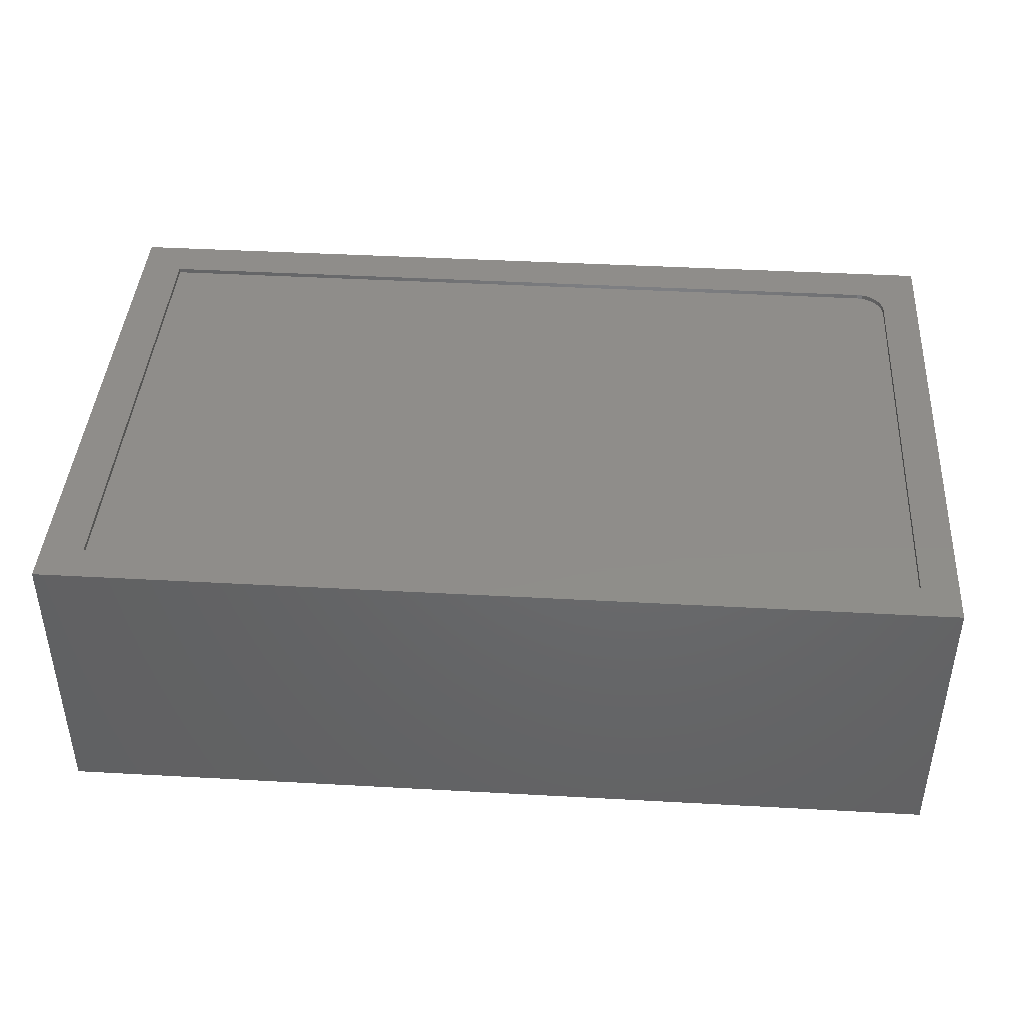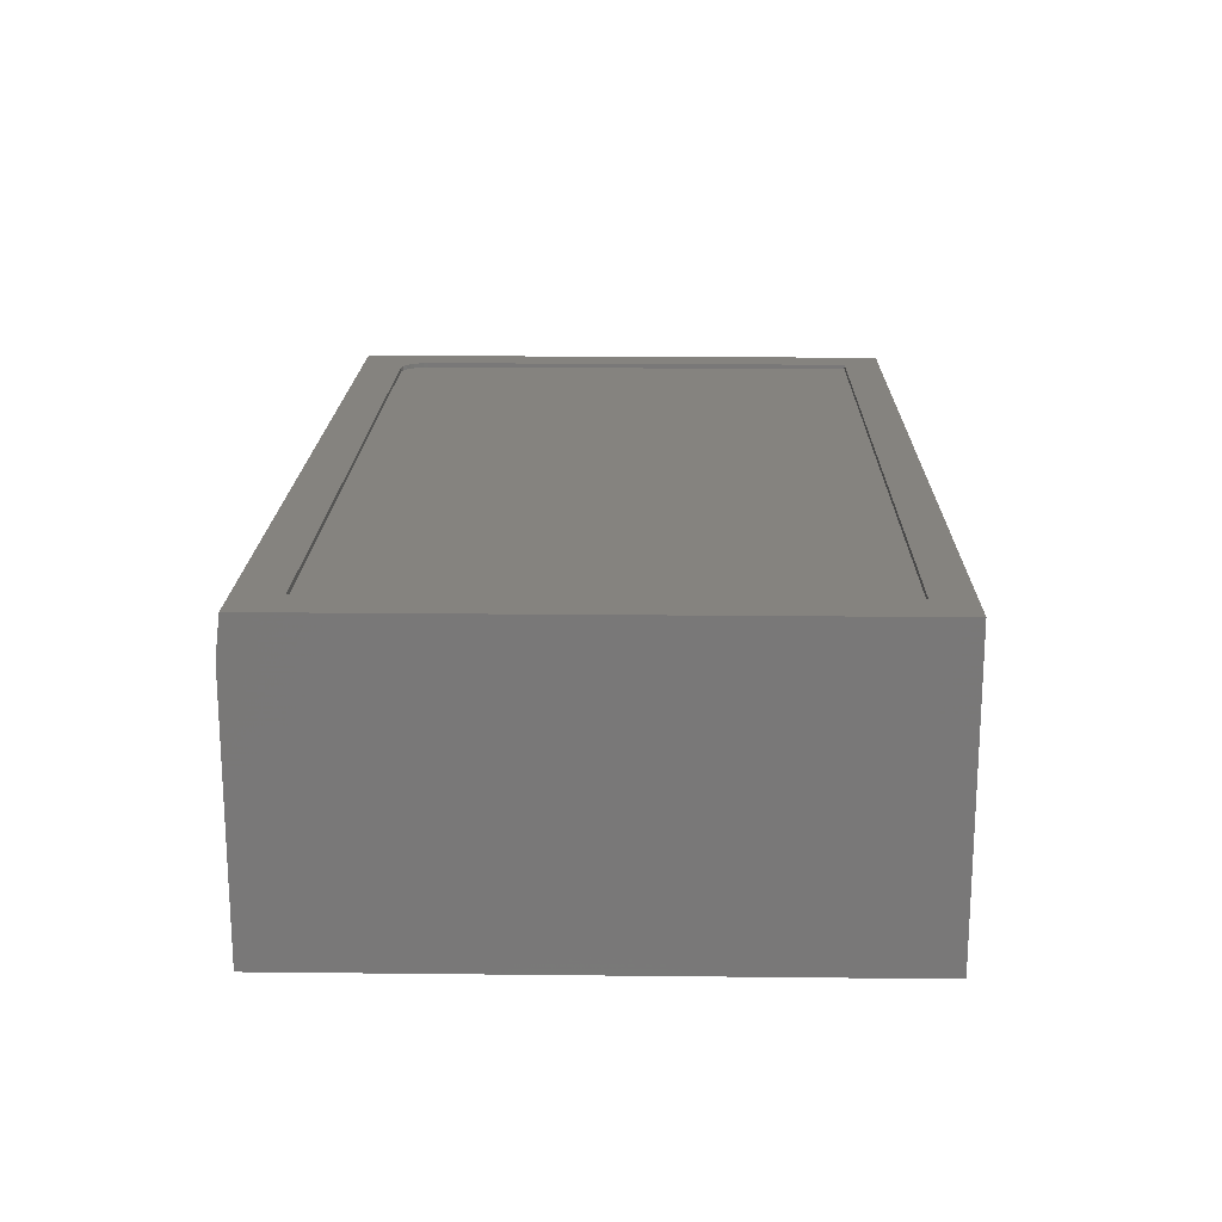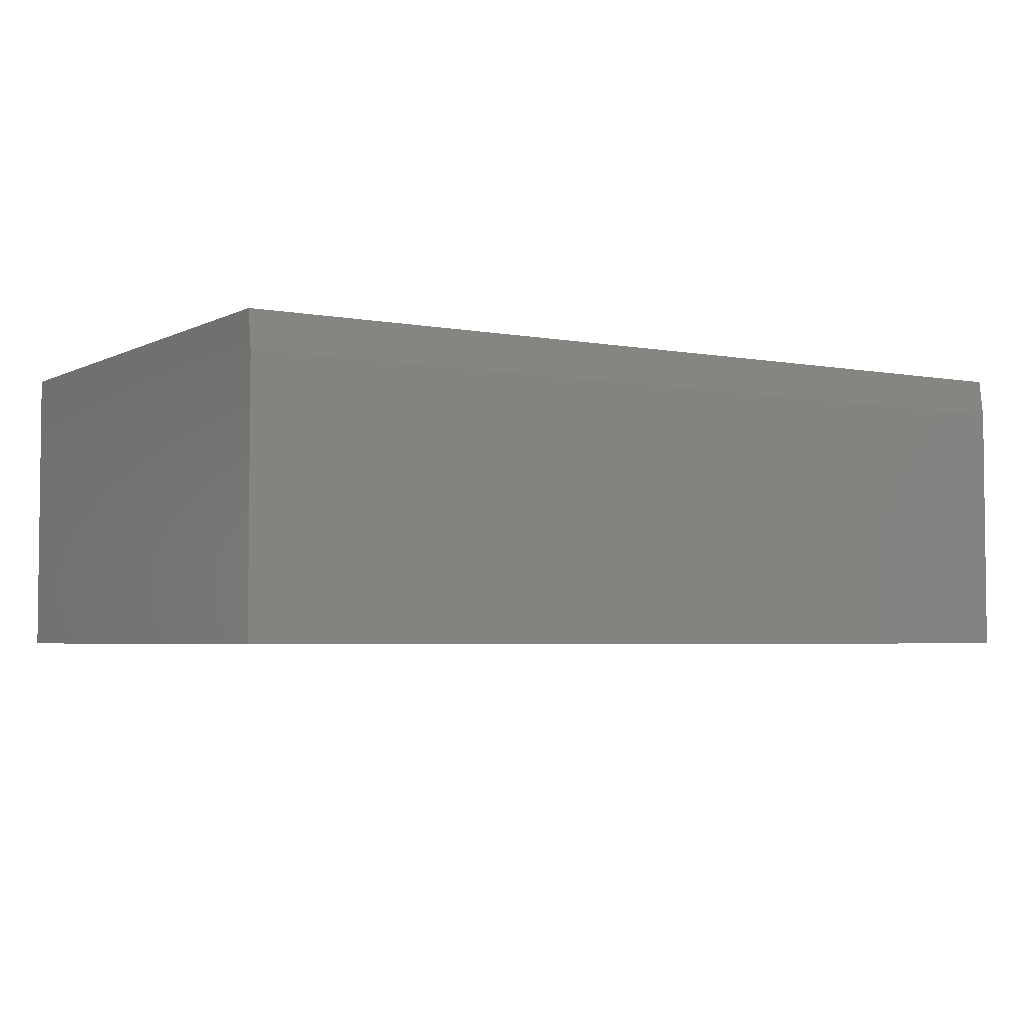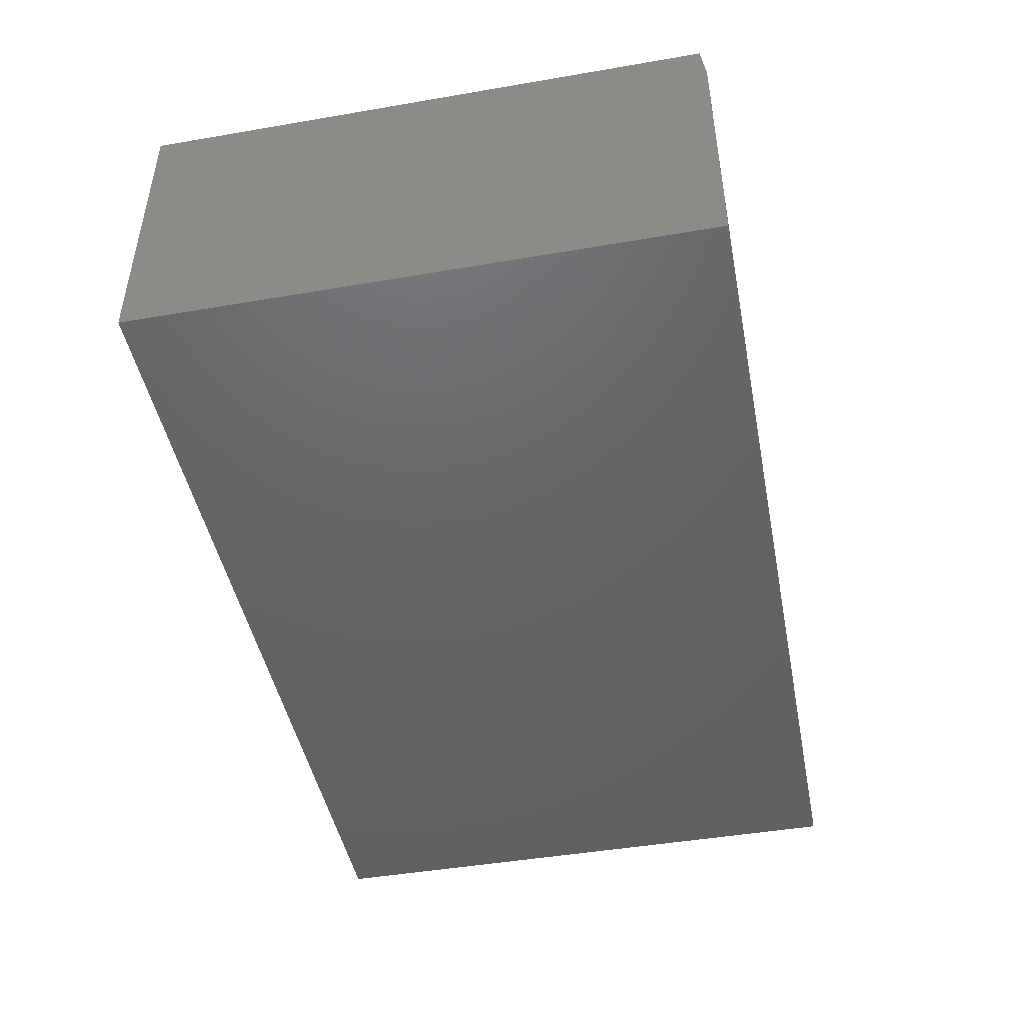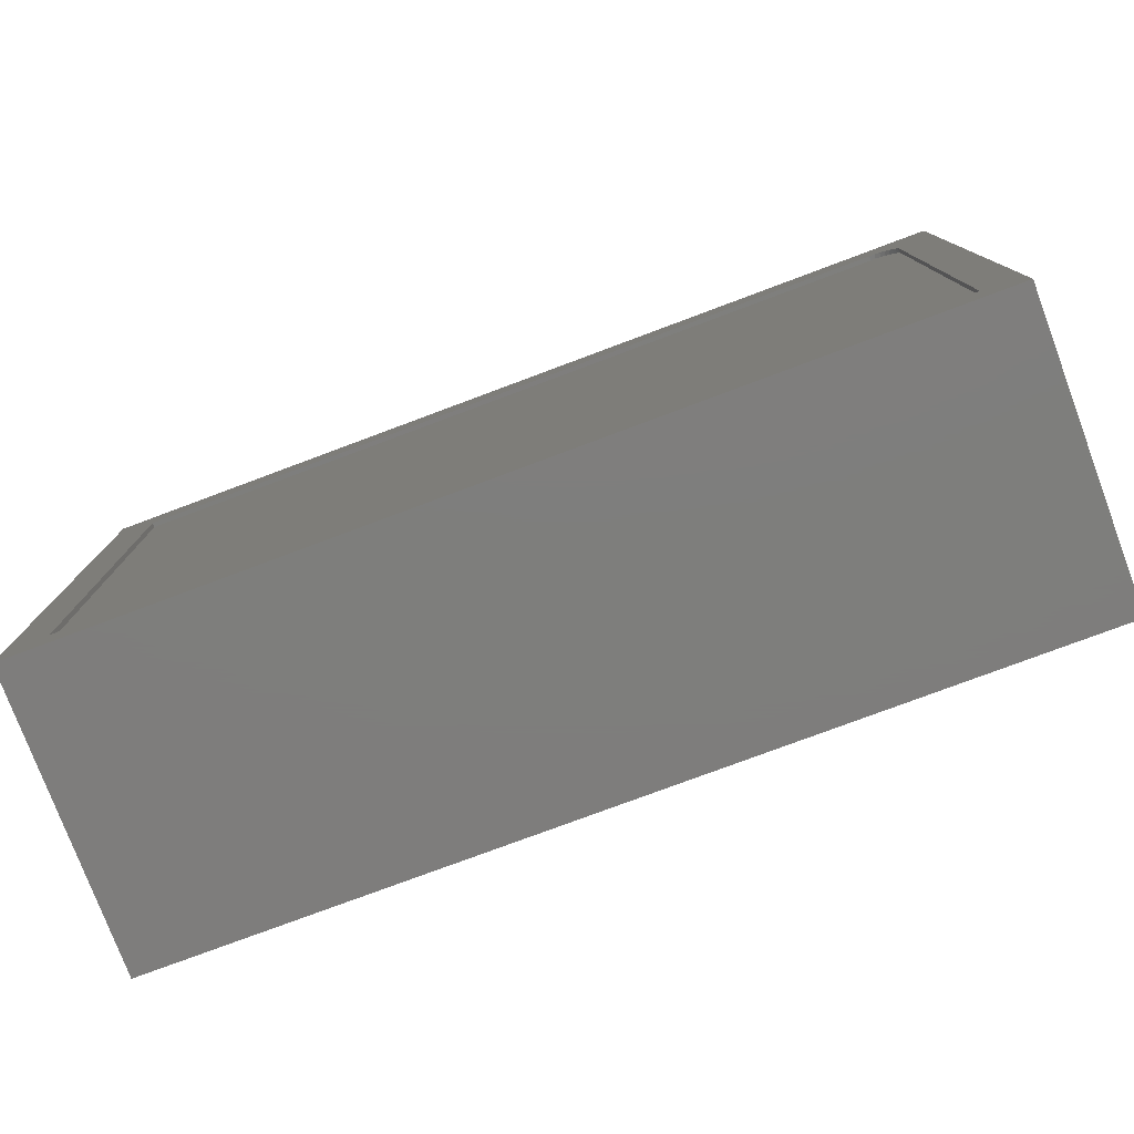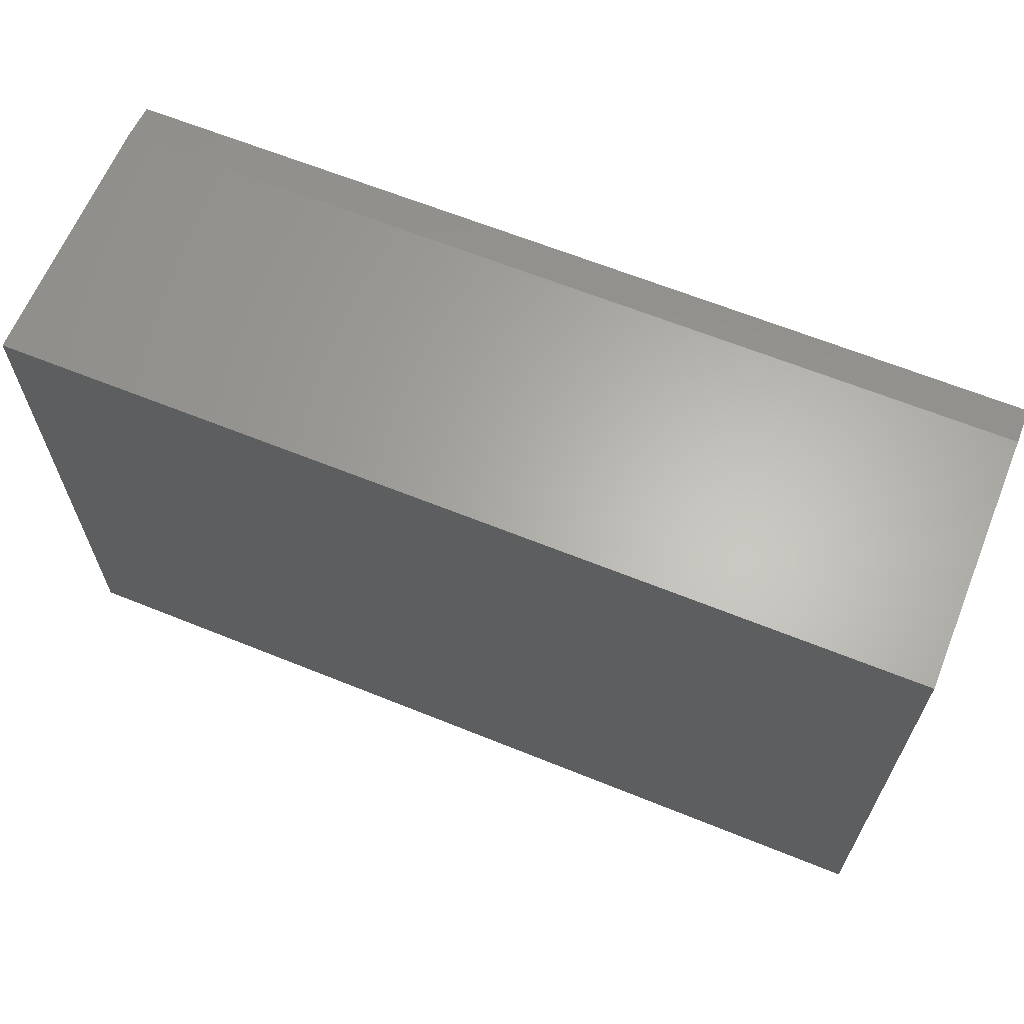
<metadata>
{"format":"stl","ext":"stl","renderer":"f3d","projection":"perspective","resolution":1024,"background":"white","views":[{"elev":42.1,"azim":3.8,"up":"+Z"},{"elev":18.5,"azim":-88.8,"up":"+Z"},{"elev":-3.9,"azim":147.8,"up":"+Z"},{"elev":-46.0,"azim":101.1,"up":"+Z"},{"elev":-77.7,"azim":20.5,"up":"+Y"},{"elev":64.0,"azim":-157.8,"up":"+Y"}]}
</metadata>
<code>
# stl→obj: 34 verts, 64 faces
v 0.6406 0.3997 0.4844
v 0.6586 0.3961 0.4844
v 0.6498 0.3988 0.4844
v -0.6797 0.3997 0.4844
v -0.6797 -0.4062 0.4844
v 0.6875 -0.4062 0.4844
v 0.6875 0.3528 0.4844
v 0.6866 0.3619 0.4844
v 0.6839 0.3707 0.4844
v 0.6796 0.3788 0.4844
v 0.6738 0.3859 0.4844
v 0.6667 0.3918 0.4844
v 0.6406 0.3997 0.4922
v -0.6797 0.3997 0.4922
v 0.6875 -0.4062 0.4922
v 0.6875 0.3528 0.4922
v 0.75 0.4708 0.4922
v -0.75 0.4708 0.4922
v 0.6498 0.3988 0.4922
v 0.6586 0.3961 0.4922
v 0.6667 0.3918 0.4922
v 0.6738 0.3859 0.4922
v 0.6796 0.3788 0.4922
v 0.6839 0.3707 0.4922
v 0.6866 0.3619 0.4922
v 0.75 -0.4688 0.4922
v -0.75 -0.4688 0.4922
v -0.6797 -0.4062 0.4922
v -0.75 -0.4688 0
v -0.75 0.4786 0
v -0.75 0.4786 0.4297
v 0.75 0.4786 0.4297
v 0.75 0.4786 0
v 0.75 -0.4688 0
f 1 2 3
f 4 5 6
f 4 6 7
f 4 7 8
f 4 8 9
f 4 9 10
f 4 10 11
f 4 11 12
f 4 12 2
f 4 2 1
f 1 13 4
f 4 13 14
f 6 15 7
f 7 15 16
f 17 18 14
f 17 14 13
f 17 13 19
f 17 19 20
f 17 20 21
f 17 21 22
f 17 22 23
f 17 23 24
f 17 24 25
f 17 25 16
f 17 16 15
f 17 15 26
f 26 15 27
f 27 15 28
f 27 28 18
f 18 28 14
f 22 10 23
f 23 10 9
f 23 9 24
f 24 9 8
f 24 8 25
f 25 8 7
f 25 7 16
f 10 22 11
f 11 22 21
f 11 21 12
f 12 21 20
f 12 20 2
f 2 20 19
f 2 19 3
f 3 19 13
f 3 13 1
f 4 14 5
f 5 14 28
f 5 28 6
f 6 28 15
f 29 27 30
f 30 27 18
f 30 18 31
f 32 33 31
f 31 33 30
f 26 34 17
f 17 34 33
f 17 33 32
f 18 17 31
f 31 17 32
f 29 30 34
f 34 30 33
f 27 29 26
f 26 29 34

</code>
